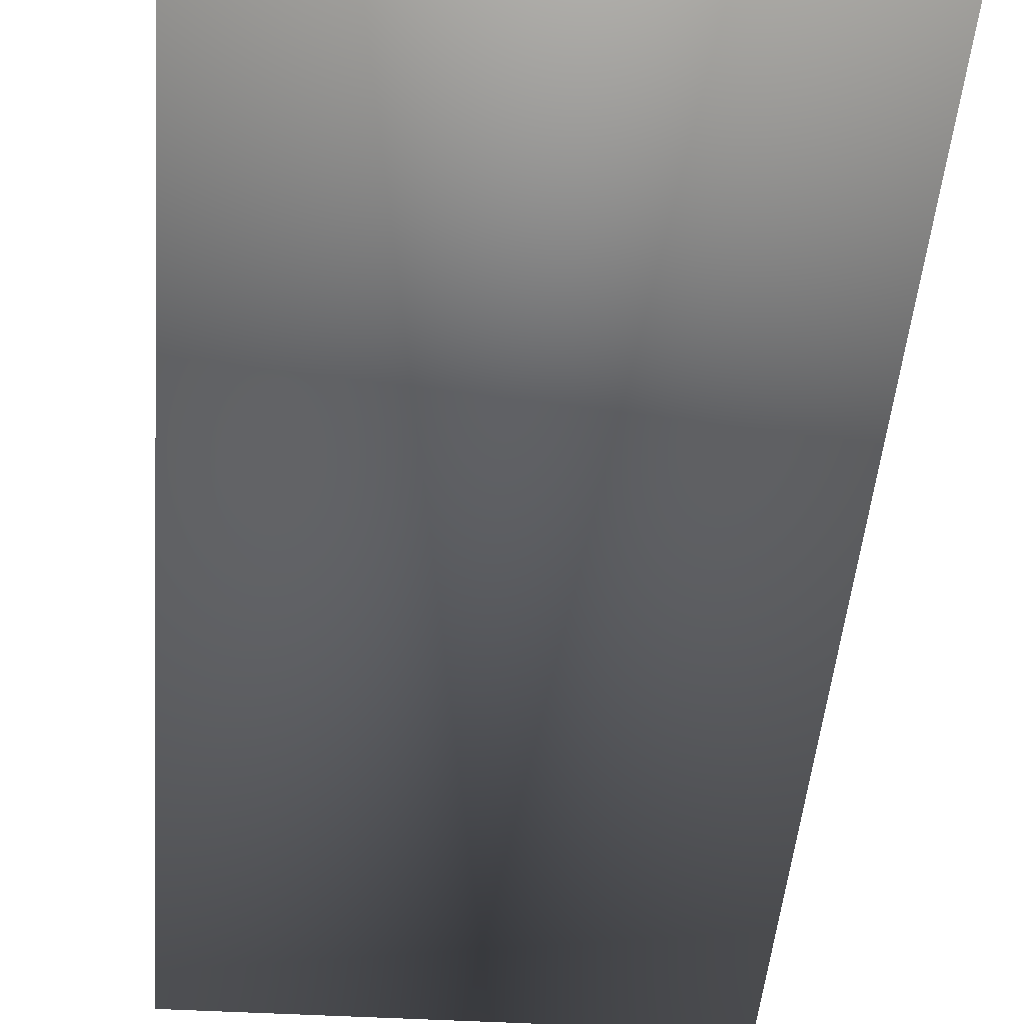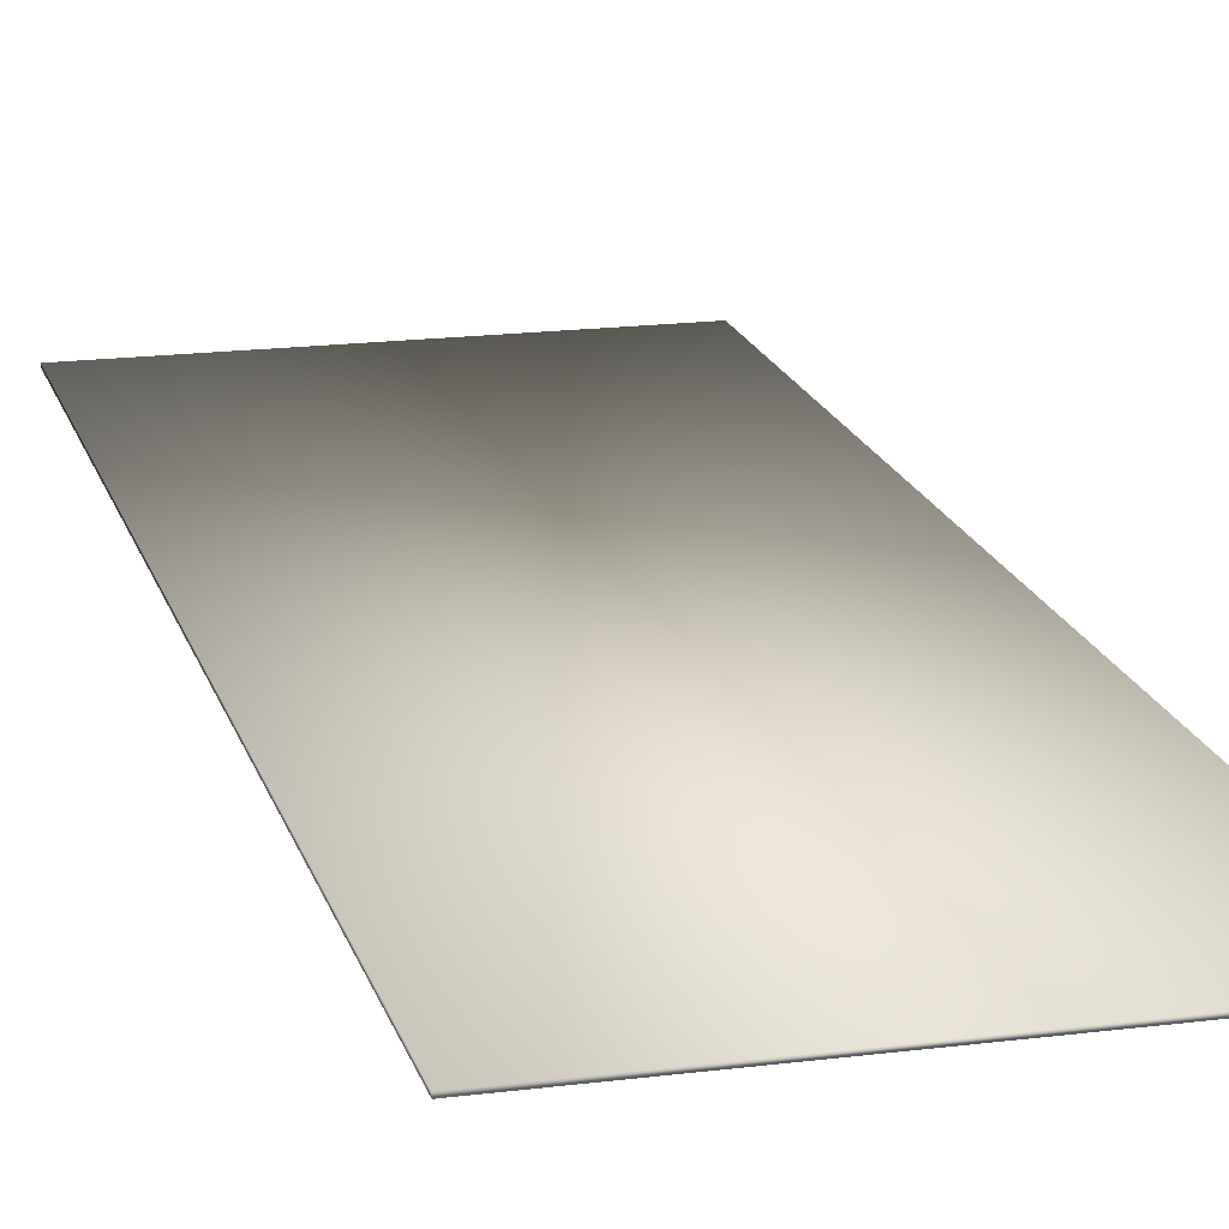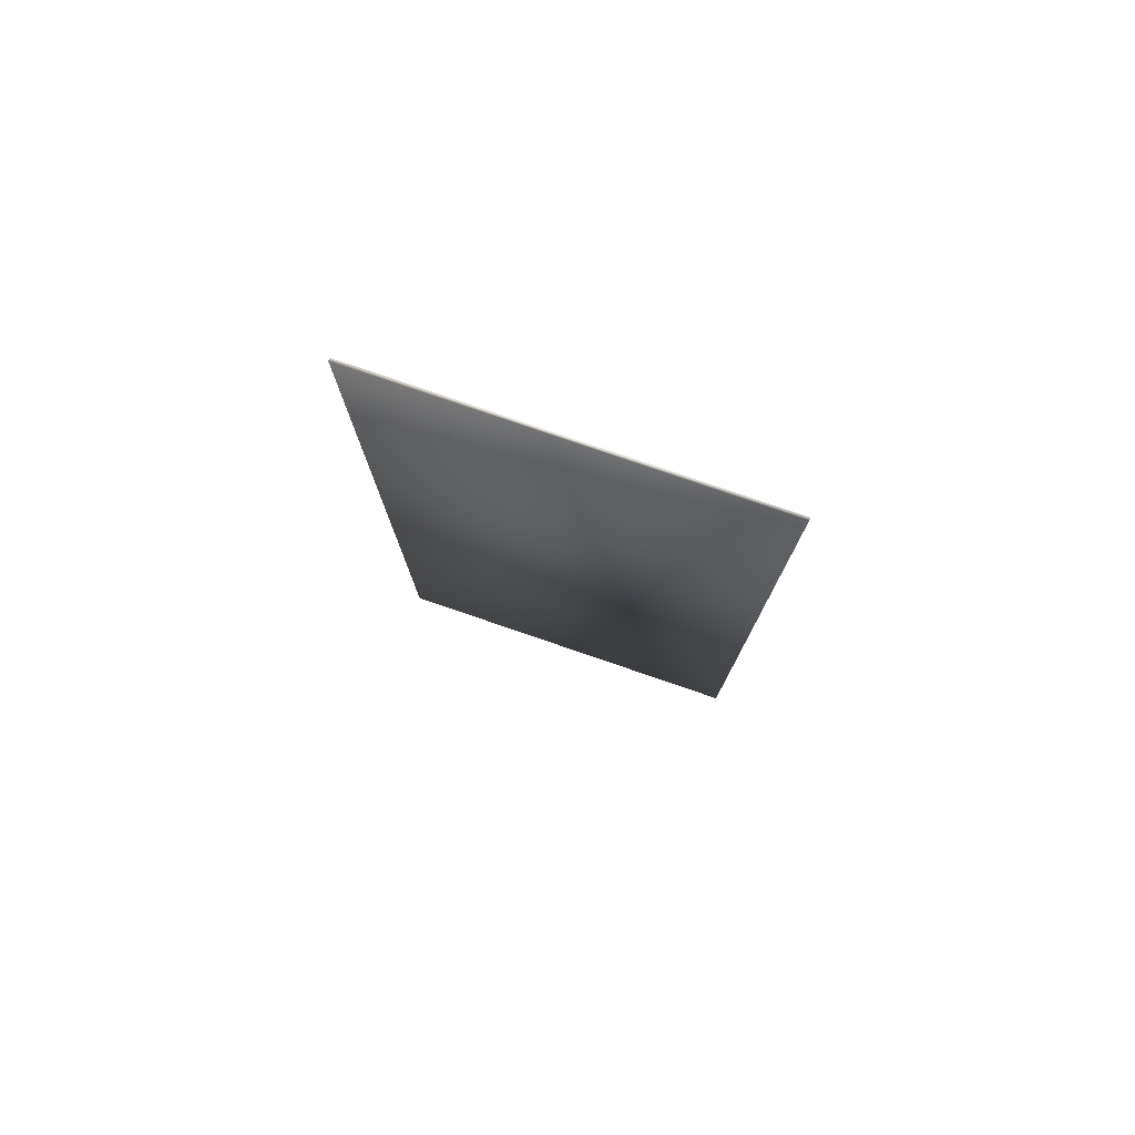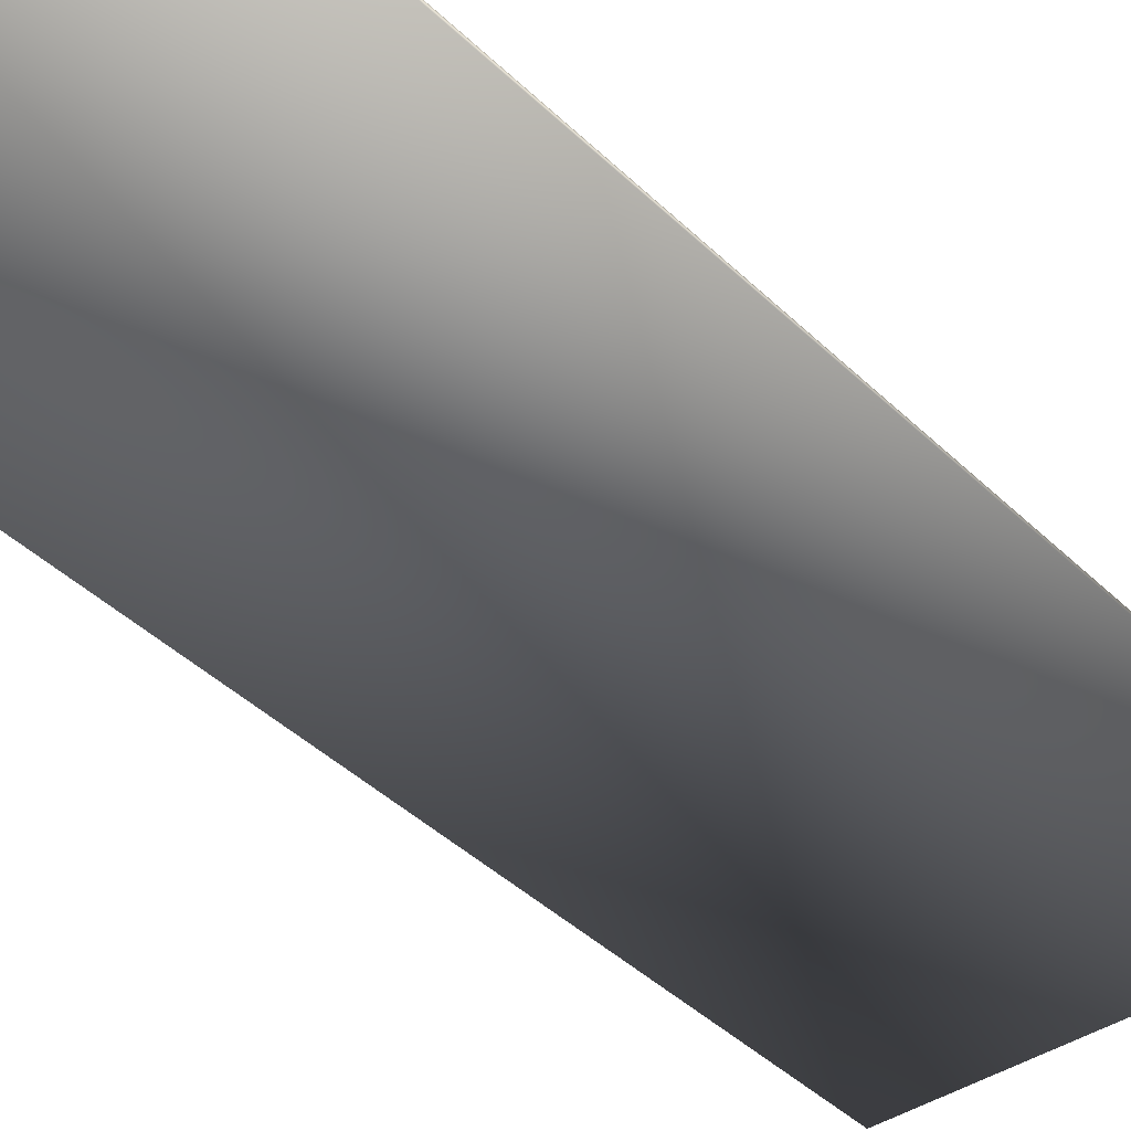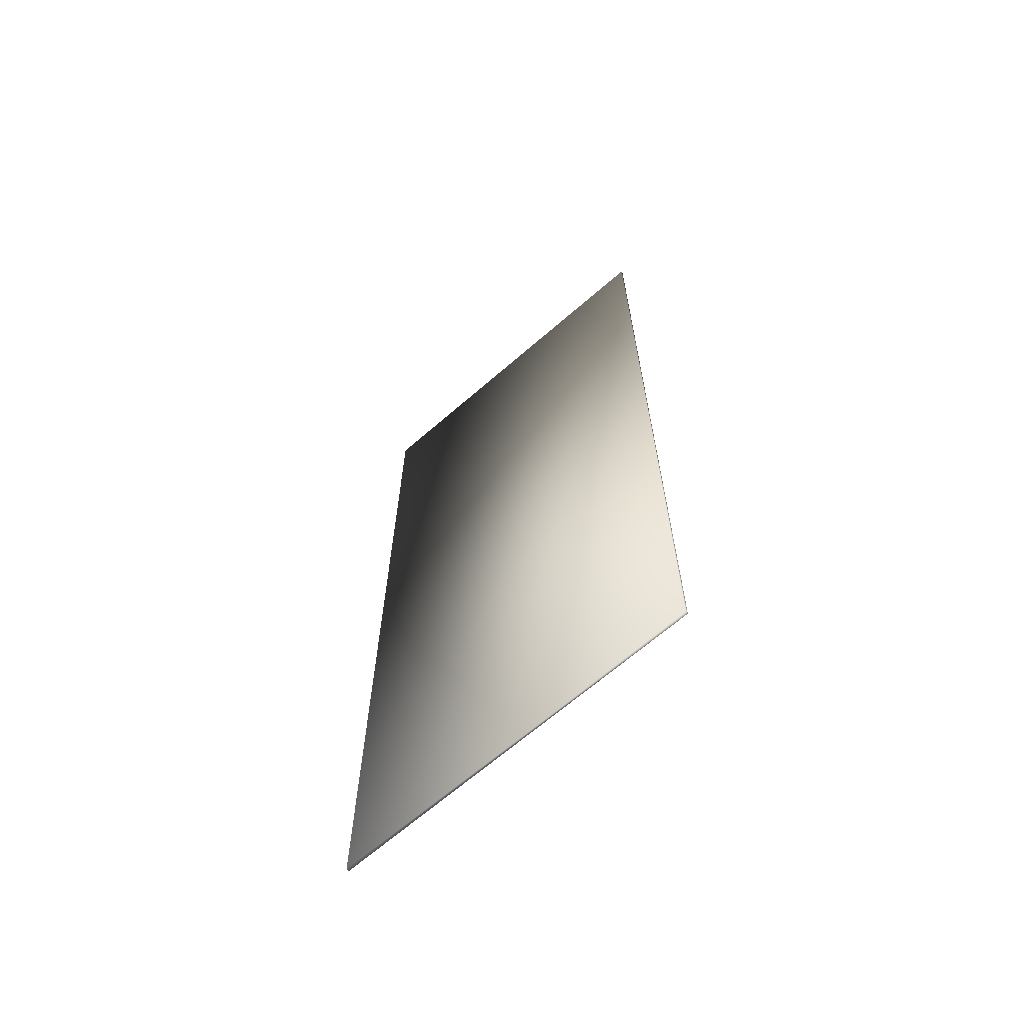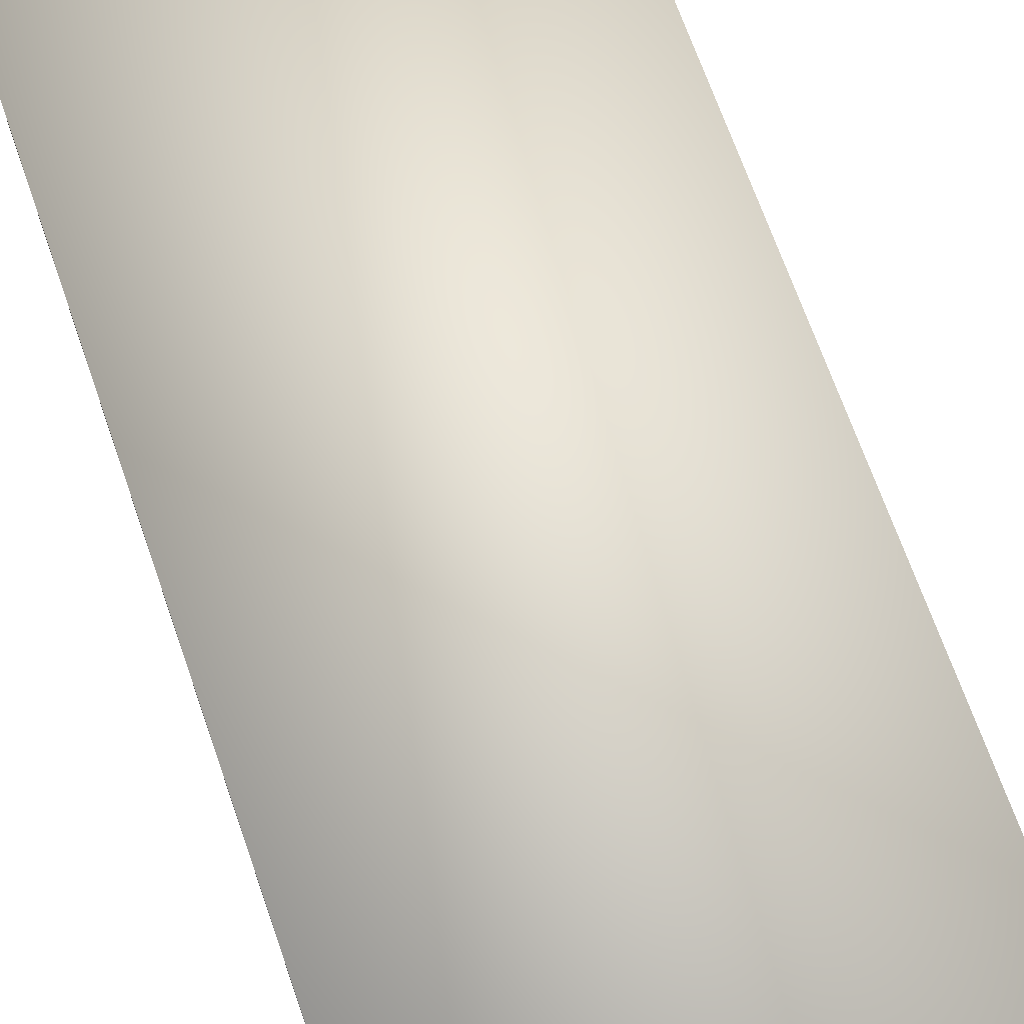
<metadata>
{"format":"obj","ext":"obj","renderer":"f3d","projection":"perspective","resolution":1024,"background":"white","views":[{"elev":-40.0,"azim":175.9,"up":"+Y"},{"elev":17.7,"azim":165.8,"up":"+Y"},{"elev":78.9,"azim":-161.1,"up":"+Z"},{"elev":-39.6,"azim":-140.3,"up":"+Y"},{"elev":-66.8,"azim":-138.9,"up":"+Z"},{"elev":65.6,"azim":-18.8,"up":"+Y"}]}
</metadata>
<code>
v  -6.535 0 48.06
v  -6.535 0 -19.77
v  19.22 0 -19.77
v  19.22 0 48.06
v  -6.535 0.1838 48.06
v  19.22 0.1838 48.06
v  19.22 0.1838 -19.77
v  -6.535 0.1838 -19.77
o Box001
g Box001
f 1 2 3 4
f 5 6 7 8
f 1 4 6 5
f 4 3 7 6
f 3 2 8 7
f 2 1 5 8

</code>
